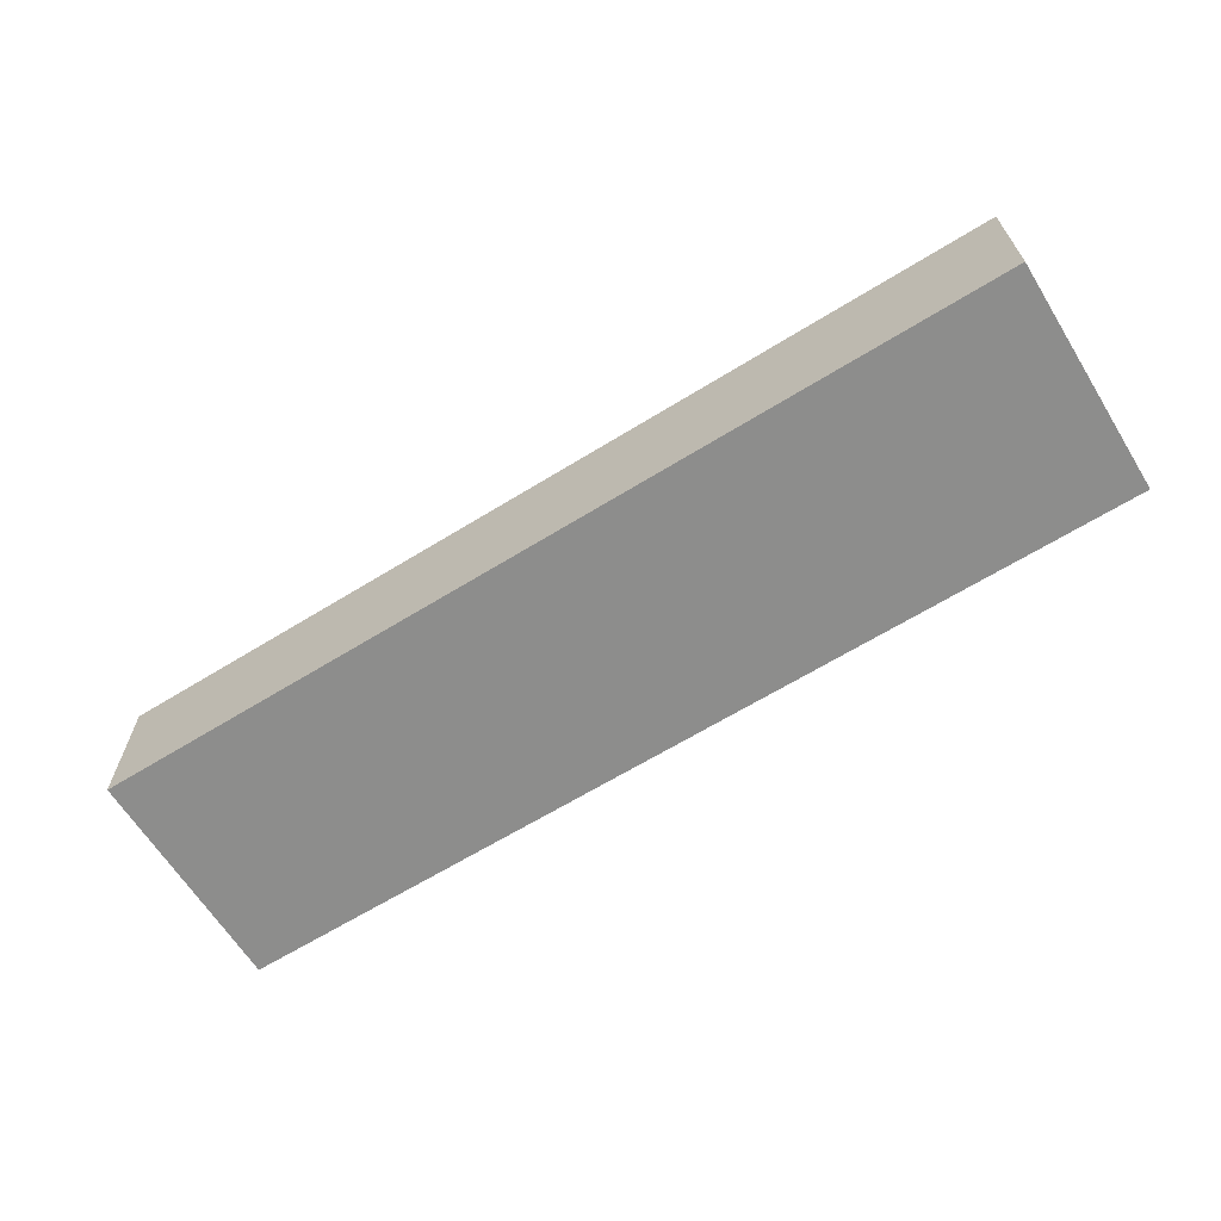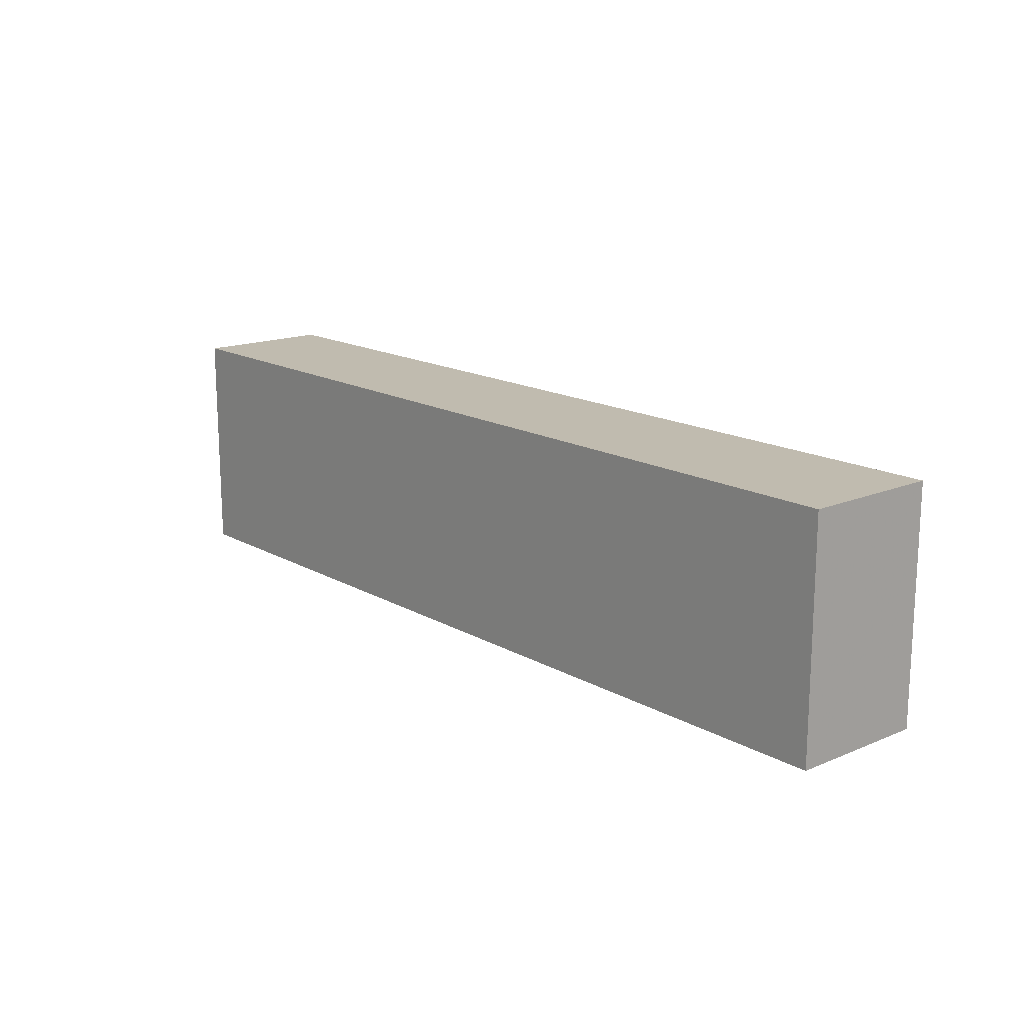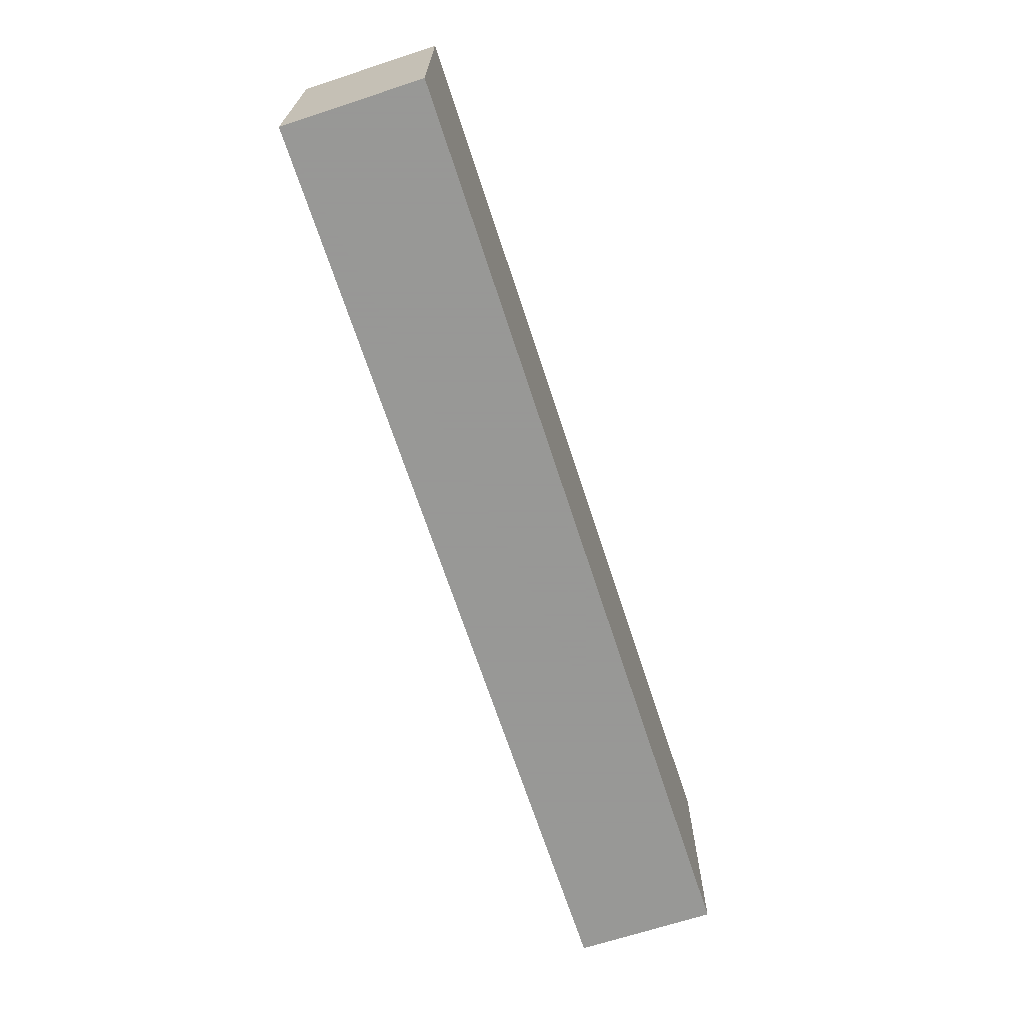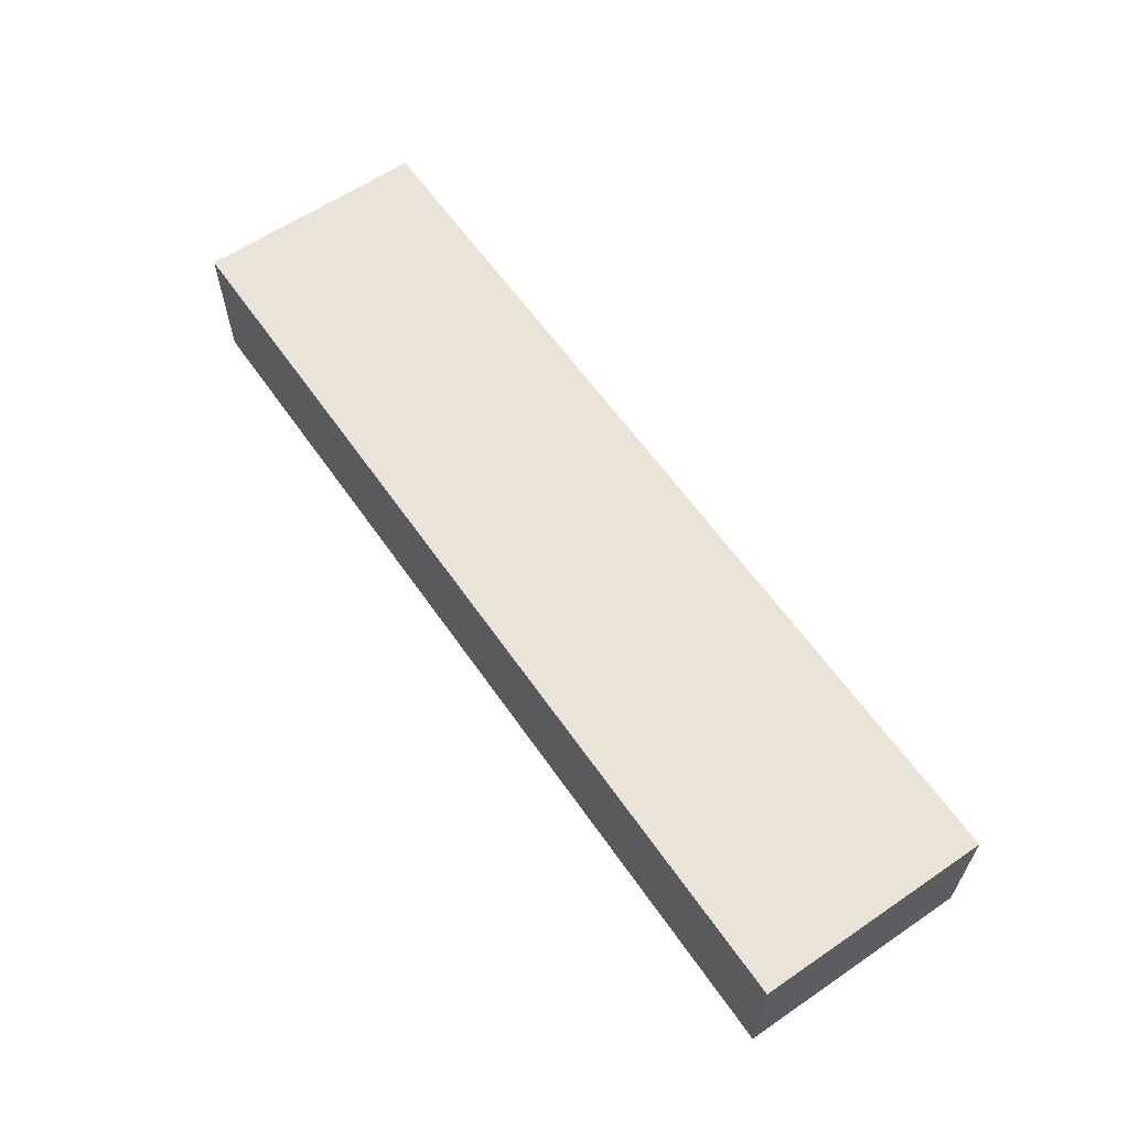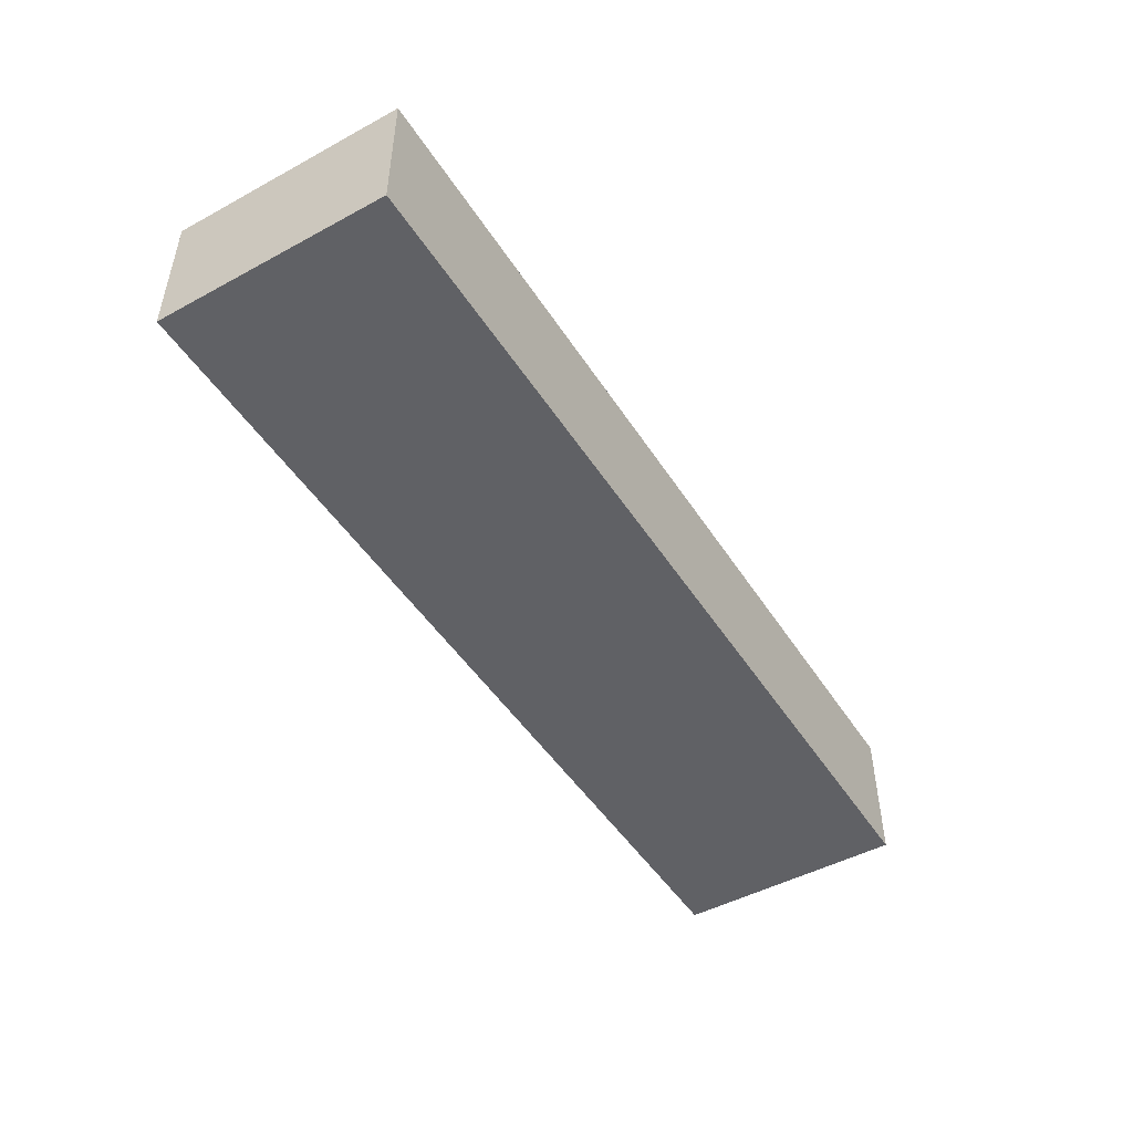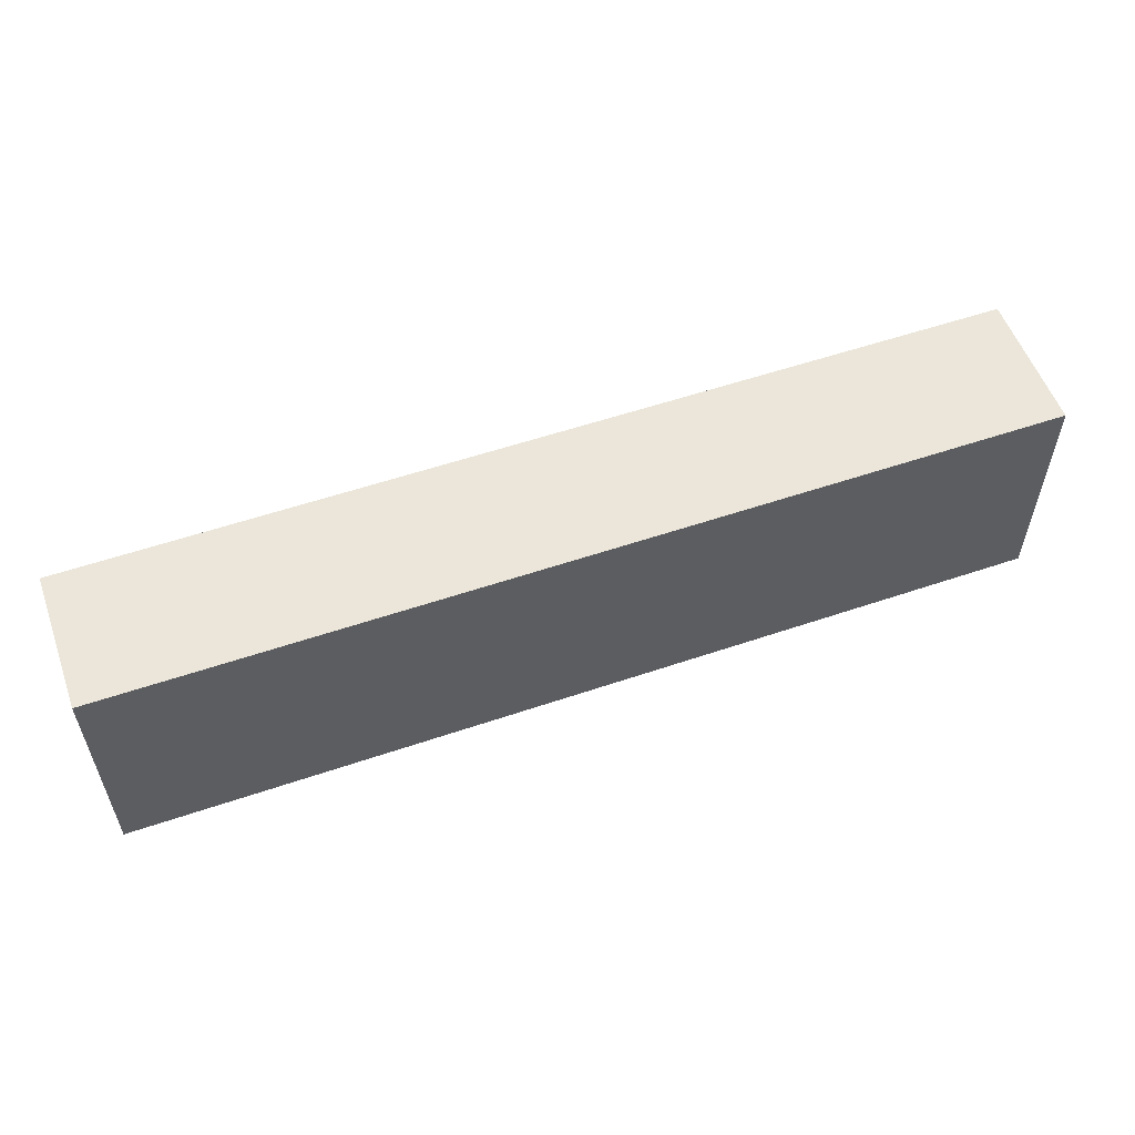
<metadata>
{"format":"obj","ext":"obj","renderer":"f3d","projection":"perspective","resolution":1024,"background":"white","views":[{"elev":-64.4,"azim":-148.1,"up":"+Y"},{"elev":16.0,"azim":-130.8,"up":"+Z"},{"elev":-68.4,"azim":108.1,"up":"+Z"},{"elev":61.1,"azim":55.3,"up":"+Y"},{"elev":-48.0,"azim":-58.7,"up":"+Y"},{"elev":55.6,"azim":-19.7,"up":"+Z"}]}
</metadata>
<code>
o Rocket
v -2 0.3 -0.5
v -2 -0.3 -0.5
v 2 0.3 -0.5
v 2 -0.3 -0.5
v -2 0.3 0.5
v -2 -0.3 0.5
v 2 0.3 0.5
v 2 -0.3 0.5
f 5 3 1
f 3 8 4
f 7 6 8
f 2 8 6
f 1 4 2
f 5 2 6
f 5 7 3
f 3 7 8
f 7 5 6
f 2 4 8
f 1 3 4
f 5 1 2

</code>
